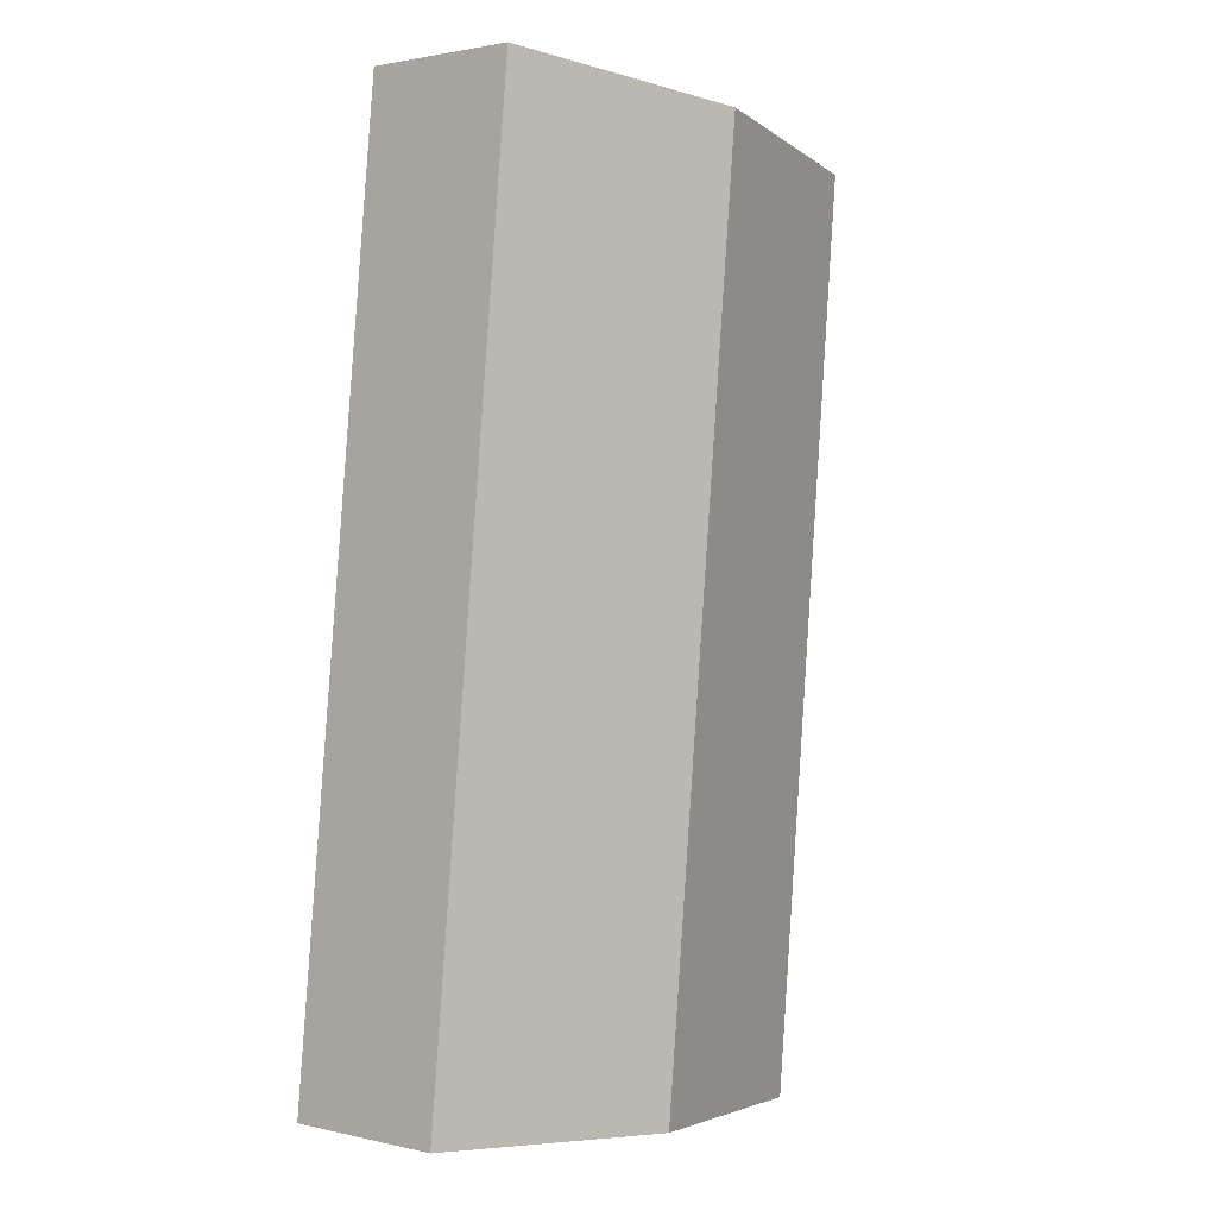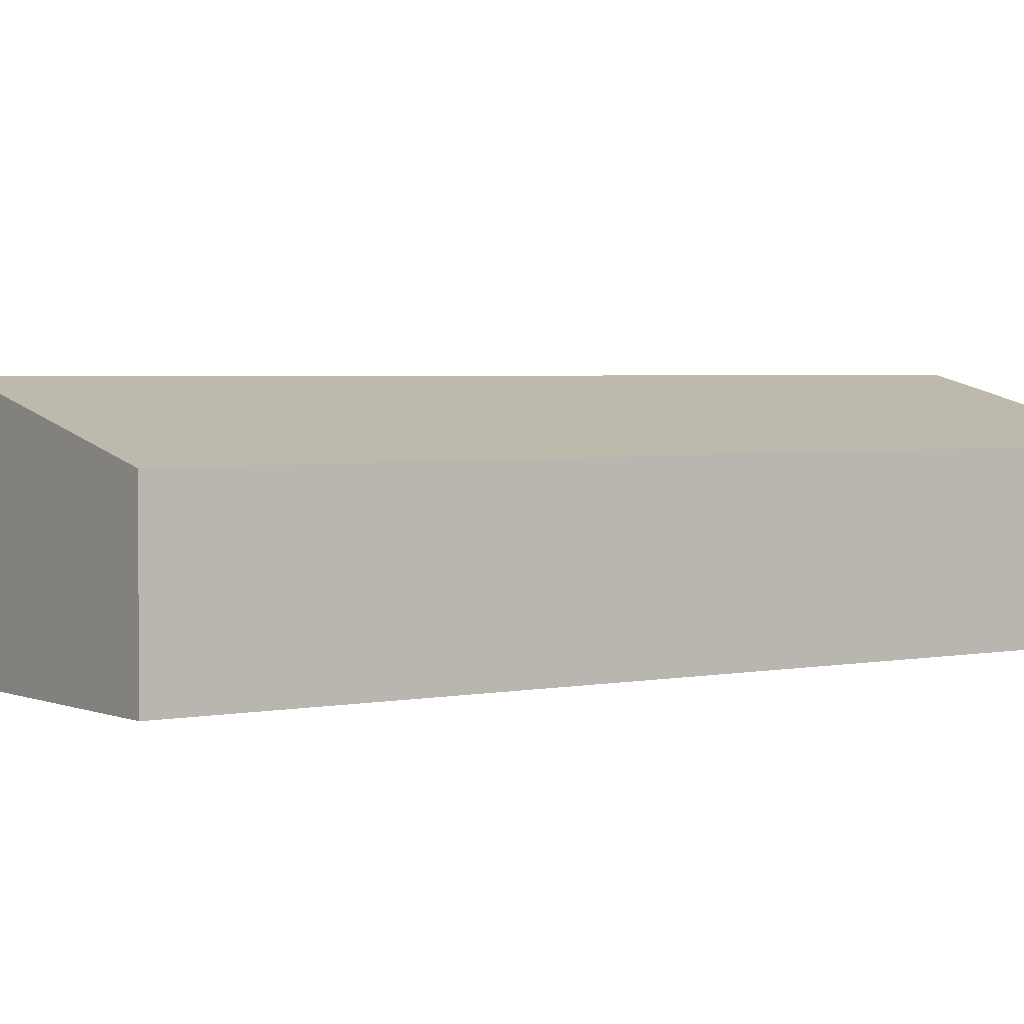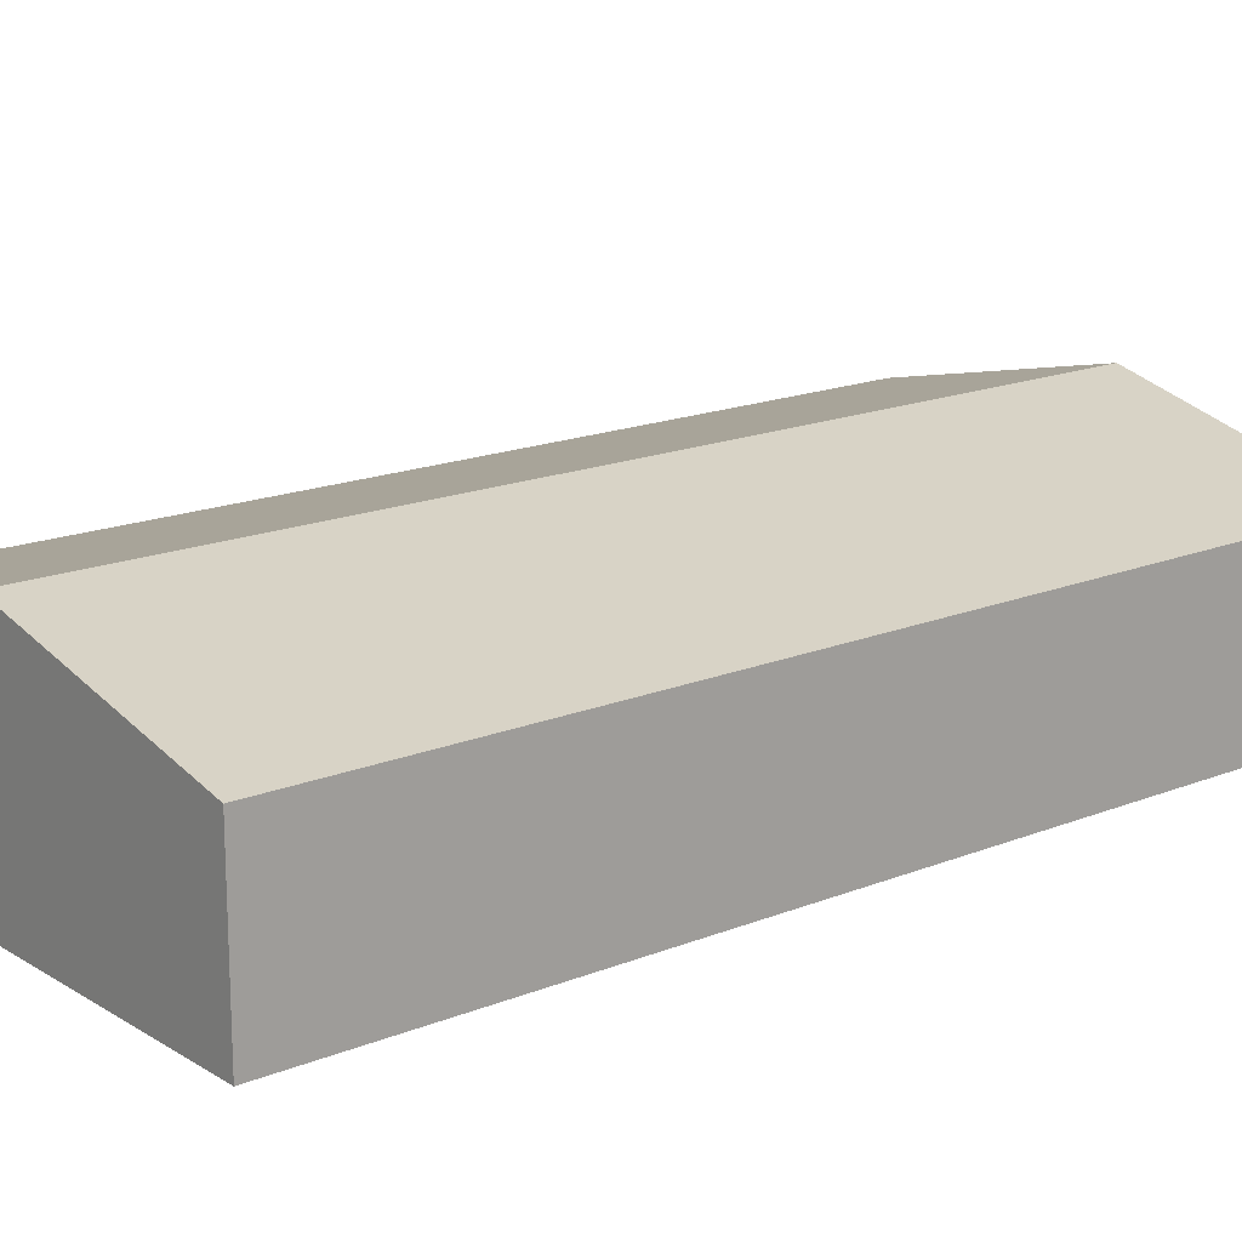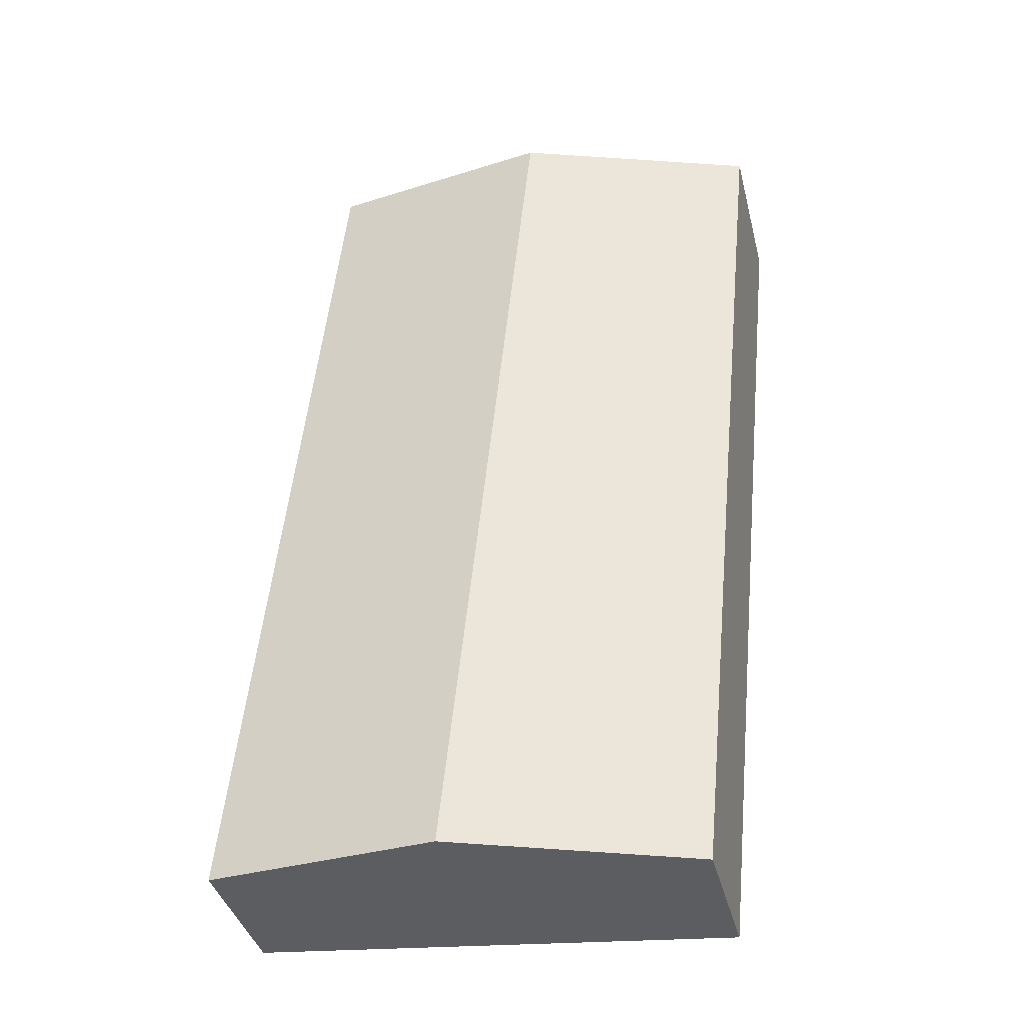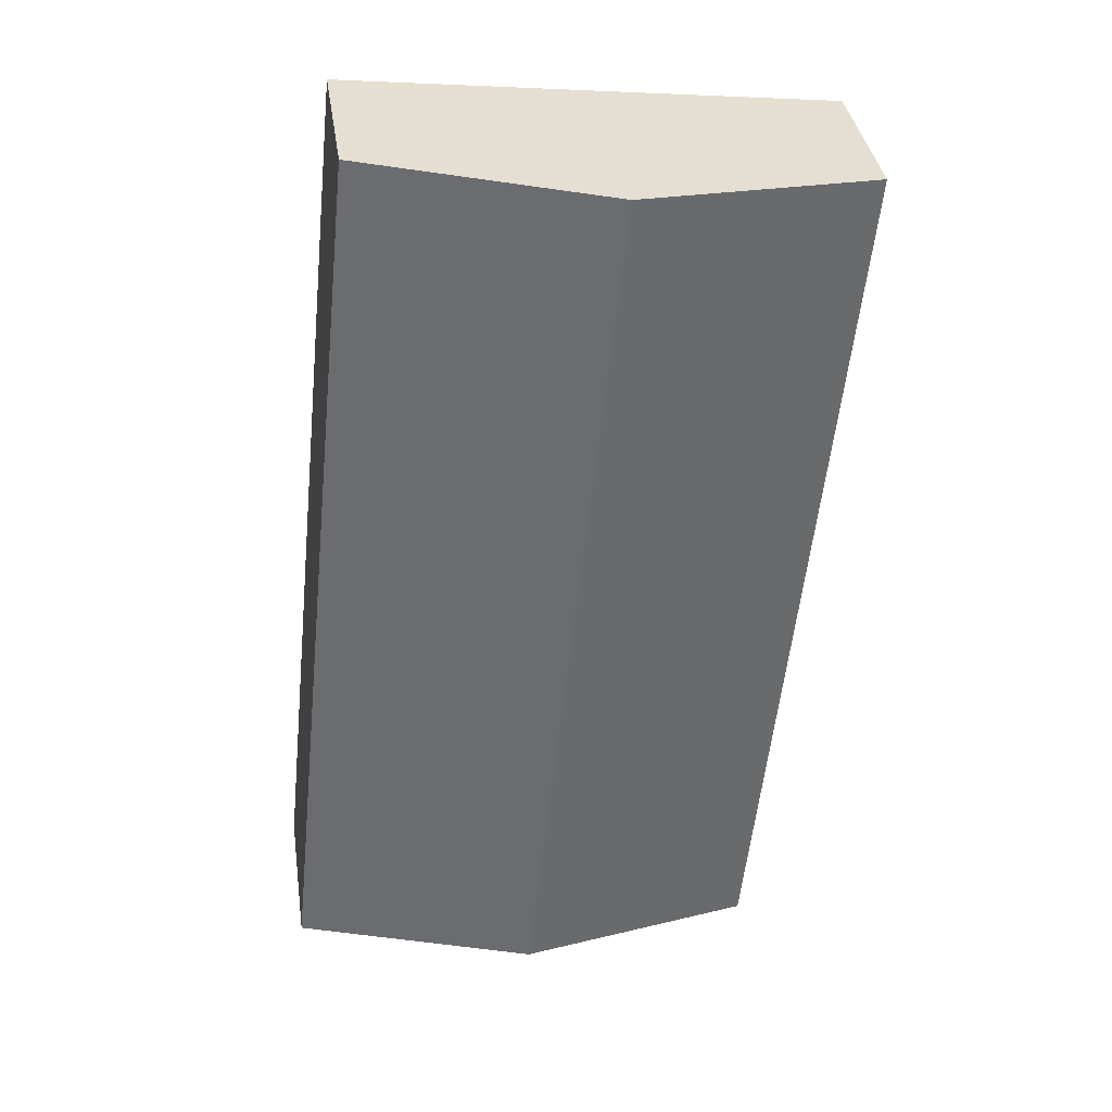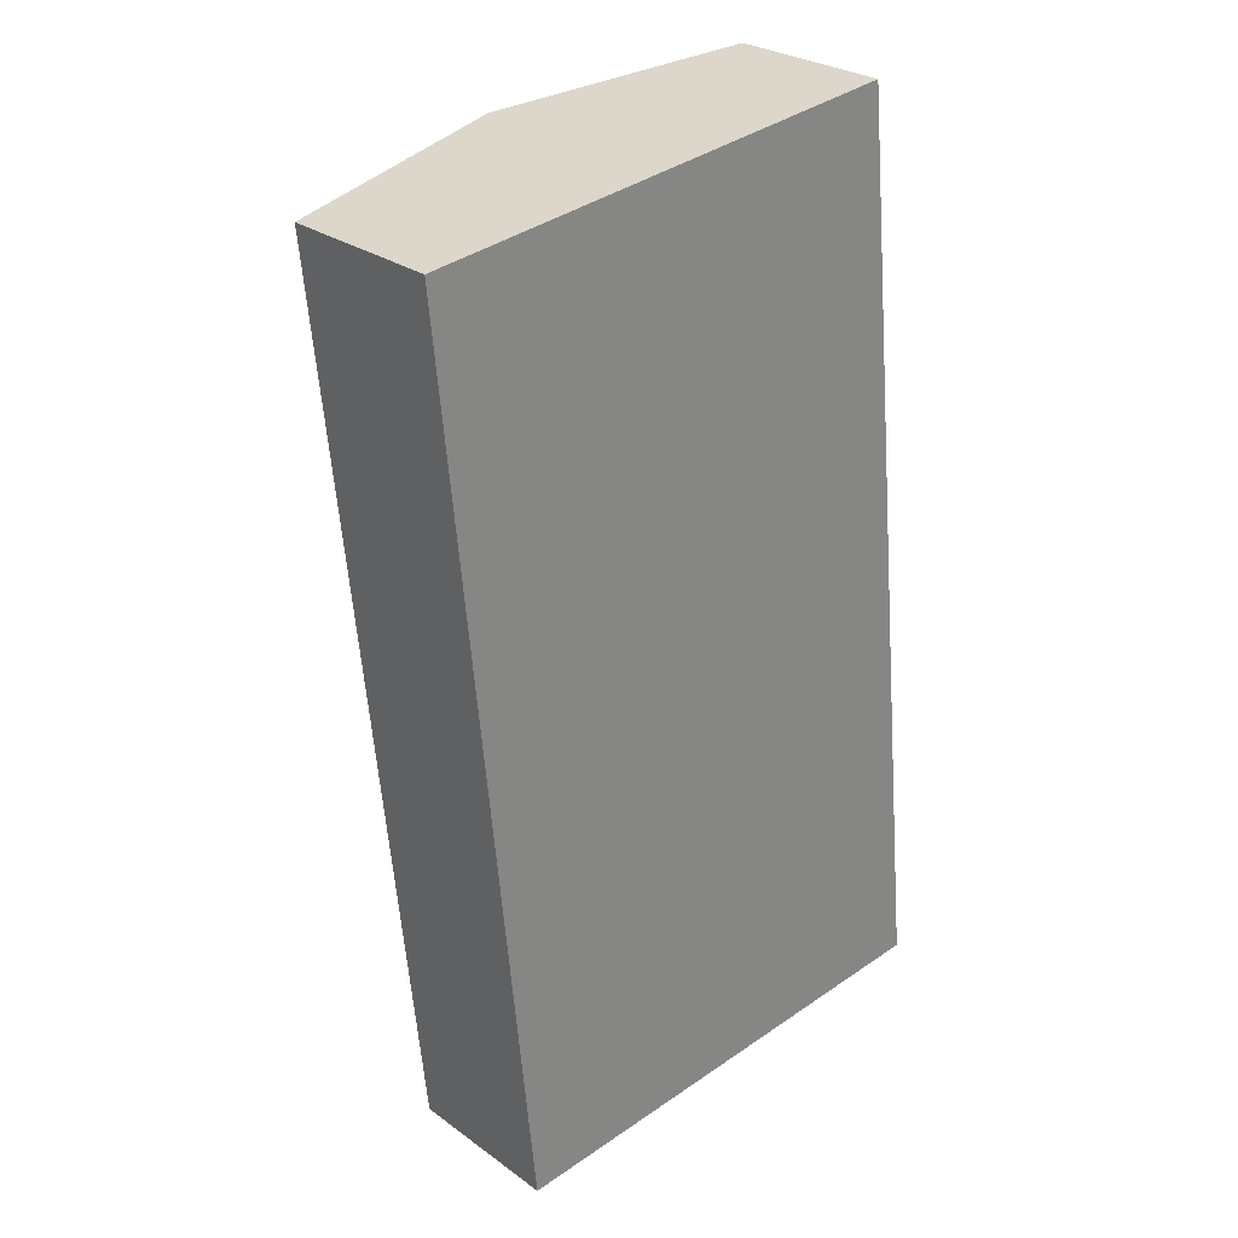
<metadata>
{"format":"obj","ext":"obj","renderer":"f3d","projection":"perspective","resolution":1024,"background":"white","views":[{"elev":1.6,"azim":129.9,"up":"+Z"},{"elev":2.9,"azim":-130.7,"up":"+Y"},{"elev":17.3,"azim":-134.3,"up":"+Y"},{"elev":-38.5,"azim":-166.2,"up":"+Z"},{"elev":37.1,"azim":171.6,"up":"+Z"},{"elev":27.7,"azim":-42.4,"up":"+Z"}]}
</metadata>
<code>
v  11.99 3.962 1.318
v  10.59 4.287 1.201
v  11.98 3.962 1.359
v  5.961 5.362 0.676
v  14.36 3.962 -21.49
v  8.321 5.362 -22
v  2.21 3.946 -22.51
v  0 3.977 2.435e-16
v  0 0 0
v  5.961 -4.139e-17 0.676
v  10.59 -7.354e-17 1.201
v  11.98 -8.321e-17 1.359
v  14.36 1.316e-15 -21.49
v  11.99 -8.07e-17 1.318
v  8.321 1.347e-15 -22
v  2.21 1.379e-15 -22.51
g defaultobject
f 1 2 3
f 2 1 4
f 4 1 5
f 4 5 6
f 7 4 6
f 4 7 8
f 9 4 8
f 4 9 10
f 4 10 2
f 2 10 11
f 2 11 3
f 3 11 12
f 12 1 3
f 1 12 5
f 5 12 13
f 13 12 14
f 13 6 5
f 6 13 15
f 6 15 7
f 7 15 16
f 7 9 8
f 9 7 16
f 11 14 12
f 14 11 13
f 13 11 10
f 13 10 9
f 13 9 16
f 13 16 15

</code>
